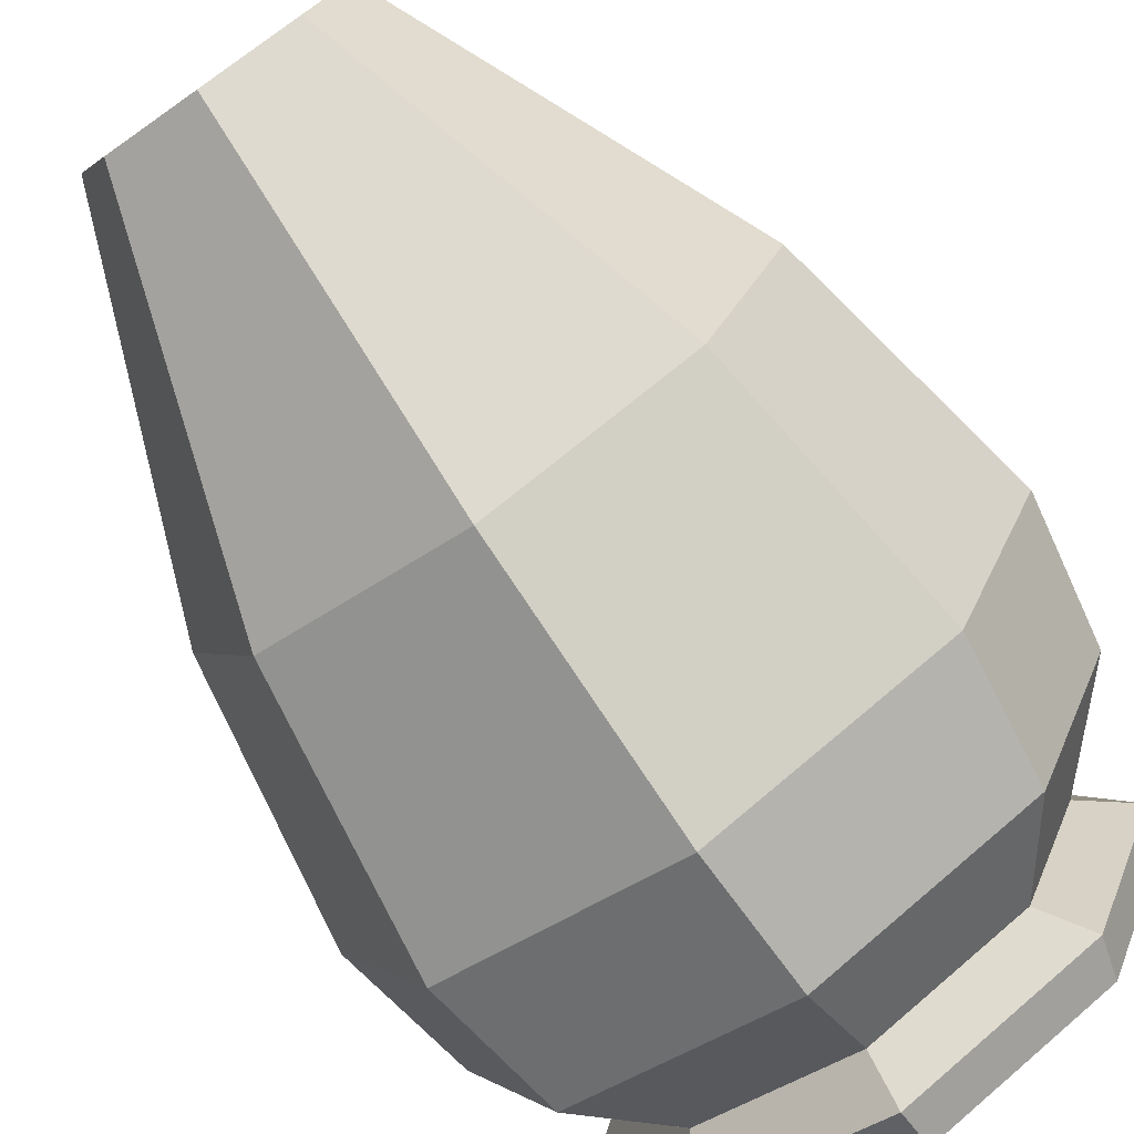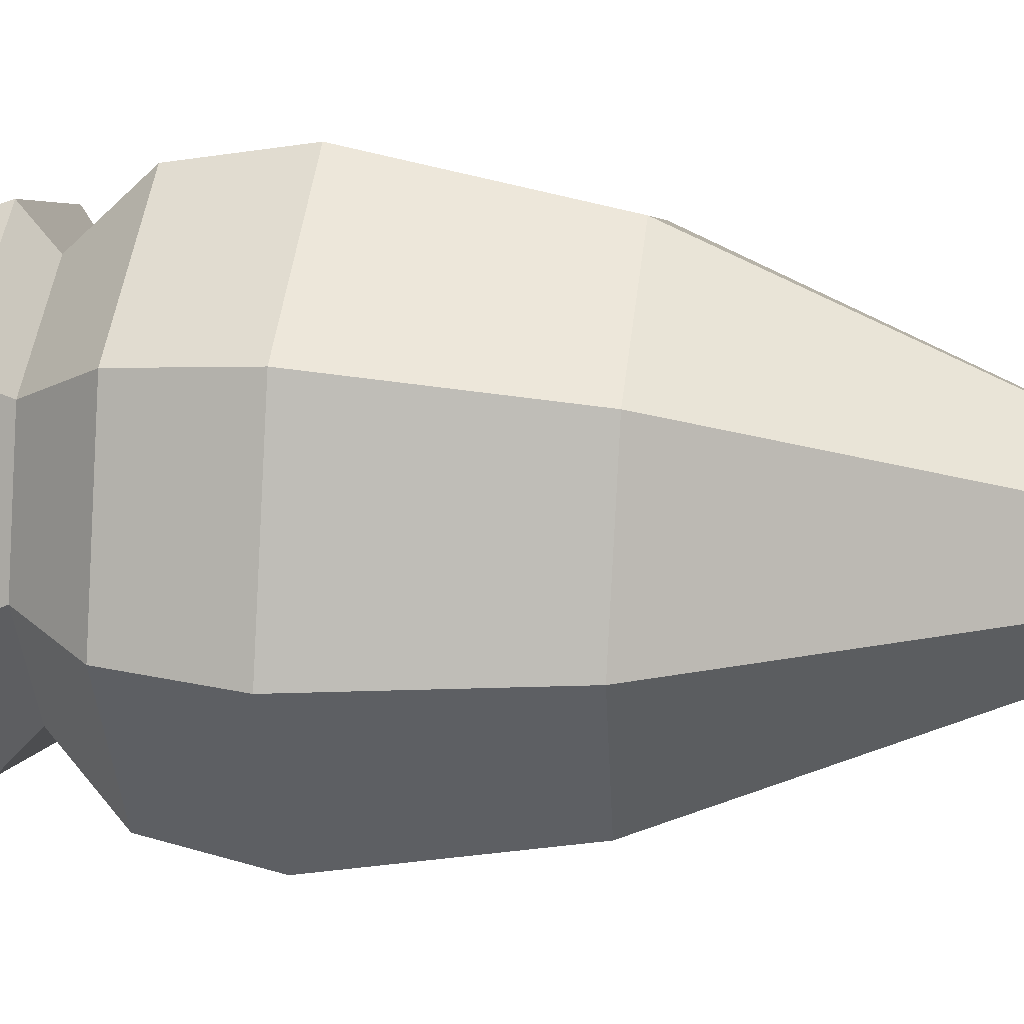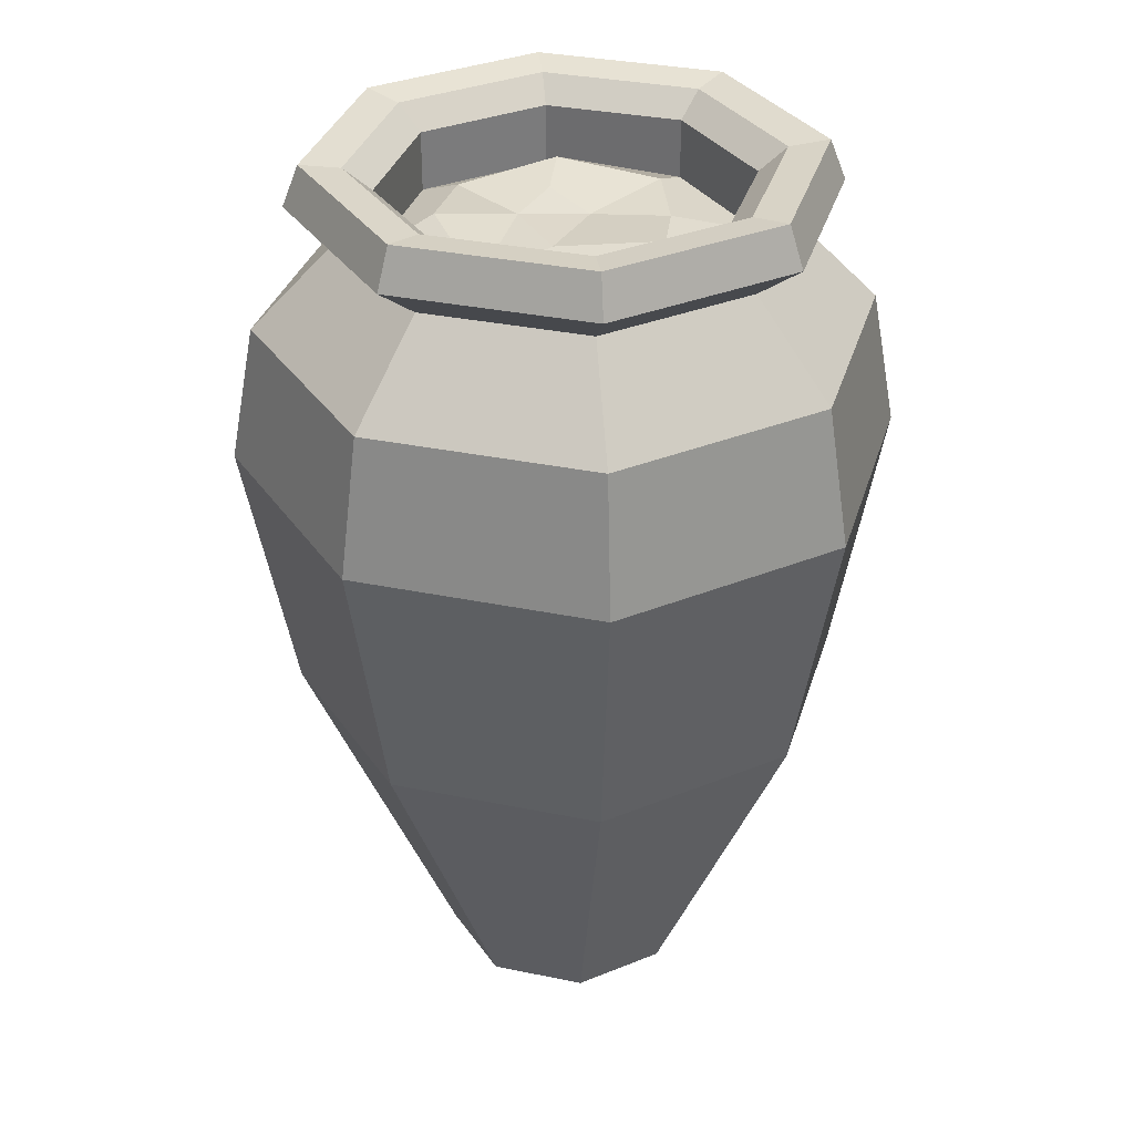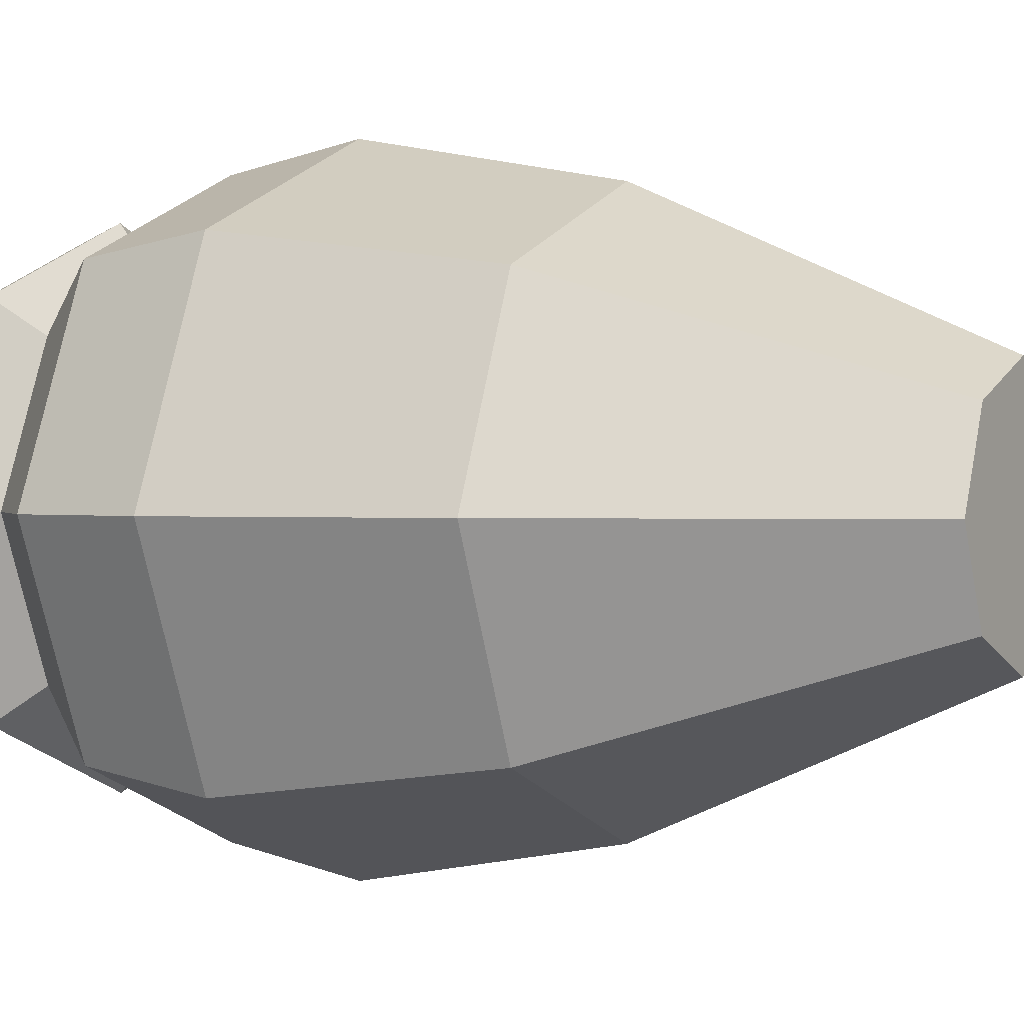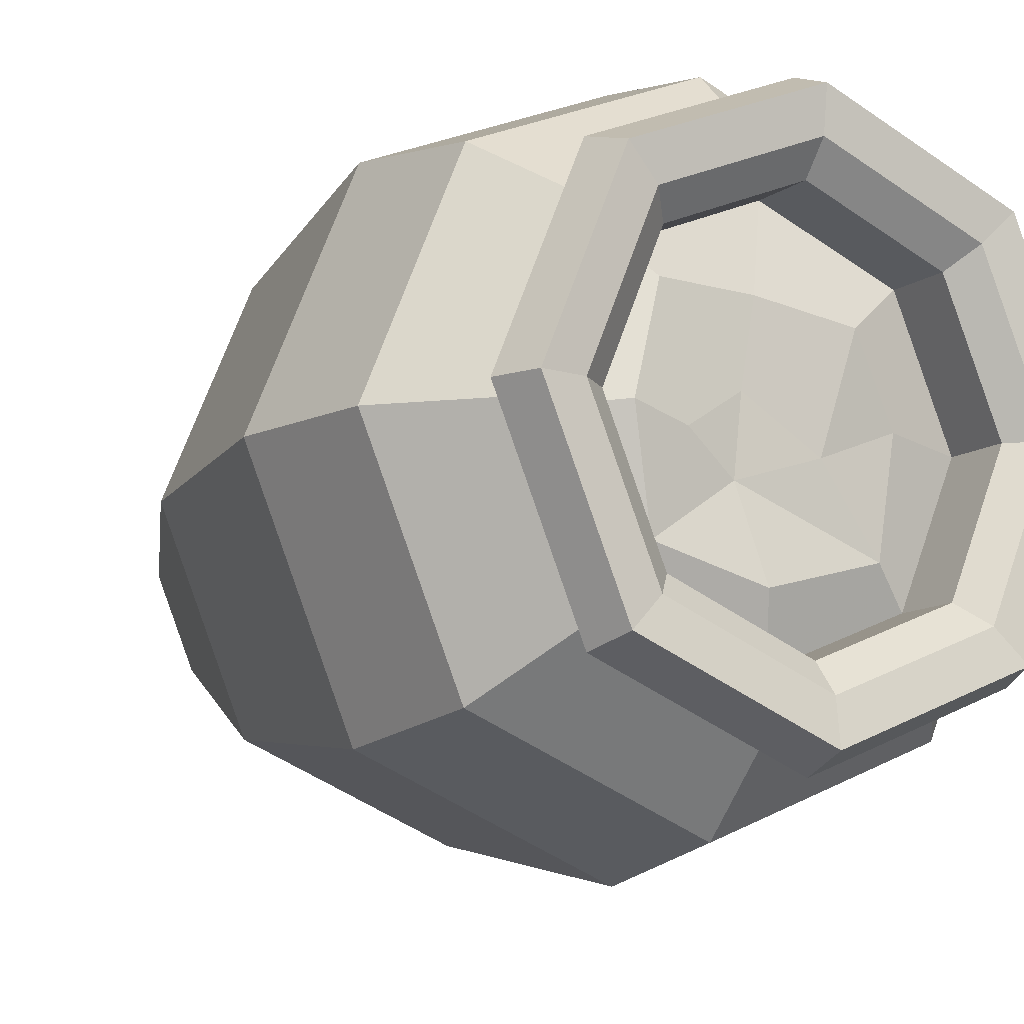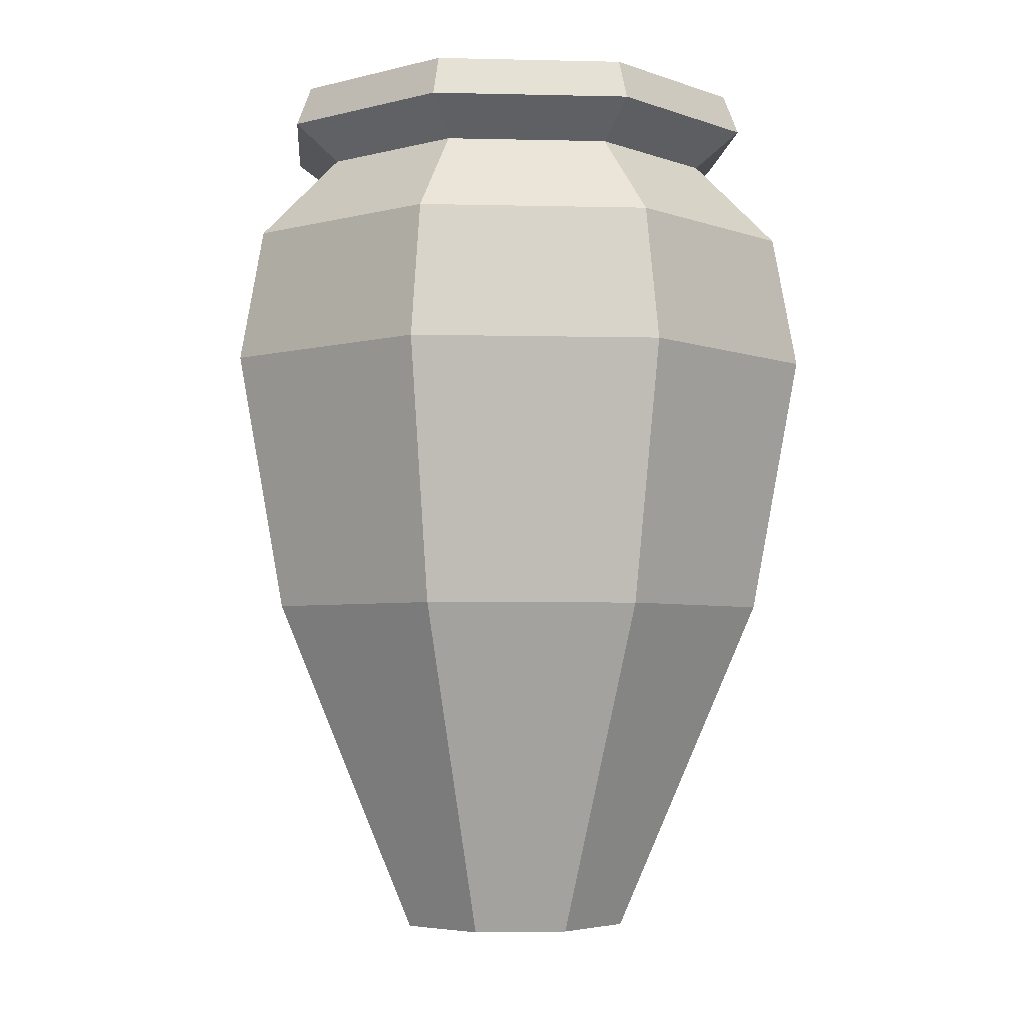
<metadata>
{"format":"obj","ext":"obj","renderer":"f3d","projection":"perspective","resolution":1024,"background":"white","views":[{"elev":-77.5,"azim":35.0,"up":"+Z"},{"elev":27.3,"azim":-82.2,"up":"+Z"},{"elev":33.3,"azim":-96.7,"up":"+Y"},{"elev":0.9,"azim":-60.3,"up":"+Z"},{"elev":-10.9,"azim":149.4,"up":"+Z"},{"elev":-4.2,"azim":-117.0,"up":"+Y"}]}
</metadata>
<code>
v 8.206 0 -8.206
v -1e-06 0 -11.6
v -8.206 0 -8.206
v -11.6 0 0
v -8.206 0 8.206
v -1e-06 0 11.6
v 8.206 0 8.206
v 11.6 0 0
v 16.21 84.72 -16.21
v -1e-06 84.72 -22.92
v -16.21 84.72 -16.21
v -22.92 84.72 0
v -16.21 84.72 16.21
v -1e-06 84.72 22.92
v 16.21 84.72 16.21
v 22.92 84.72 0
v -1e-06 0 0
v 17.26 80.93 -17.26
v -2e-06 80.93 -24.41
v -17.26 80.93 -17.26
v -24.41 80.93 0
v -17.26 80.93 17.26
v -2e-06 80.93 24.41
v 17.26 80.93 17.26
v 24.41 80.93 0
v 19.74 69.41 -19.74
v -2e-06 69.41 -27.92
v -19.74 69.41 -19.74
v -27.92 69.41 0
v -19.74 69.41 19.74
v -2e-06 69.41 27.92
v 19.74 69.41 19.74
v 27.92 69.41 0
v 18.14 32.11 -18.14
v -2e-06 32.11 -25.66
v -18.14 32.11 -18.14
v -25.66 32.11 0
v -18.14 32.11 18.14
v -2e-06 32.11 25.66
v 18.14 32.11 18.14
v 25.66 32.11 0
v 14.14 77.52 -14.14
v 20 77.52 0
v 14.14 77.52 14.14
v -1e-06 77.52 20
v -14.14 77.52 14.14
v -20 77.52 0
v -14.14 77.52 -14.14
v -1e-06 77.52 -20
v 13.6 84.24 -13.6
v -1e-06 84.24 -19.23
v -13.6 84.24 -13.6
v -19.23 84.24 0
v -13.6 84.24 13.6
v -1e-06 84.24 19.23
v 13.6 84.24 13.6
v 19.23 84.24 0
v 11.79 82.06 -11.79
v -2e-06 82.06 -16.67
v -11.79 82.06 -11.79
v -16.67 82.06 0
v -11.79 82.06 11.79
v -2e-06 82.06 16.67
v 11.79 82.06 11.79
v 16.67 82.06 0
v 21.4 56.69 -21.4
v 30.26 56.69 0
v 21.4 56.69 21.4
v -2e-06 56.69 30.26
v -21.4 56.69 21.4
v -30.26 56.69 0
v -21.4 56.69 -21.4
v -2e-06 56.69 -30.26
v 11.79 76.5 -11.79
v -2e-06 76.5 -16.67
v 3.255 77.62 -3.974
v -11.79 76.5 -11.79
v -16.67 76.5 0
v -11.79 76.5 11.79
v -2e-06 76.5 16.67
v 11.79 76.5 11.79
v 16.67 76.5 0
v -10.51 77.62 0.8817
v -6.362 78.95 7.698
v 1.355 77.62 9.343
v 9.183 77.62 9.61
v 12.15 78.95 0.4884
v 10.06 77.62 -8.719
v 1.439 78.95 -11.43
v -9.02 77.62 -8.593
v 7.35 78.18 -0.705
v 2.552 77.62 2.378
v -3.962 77.83 -1.694
f 18 19 10 9
f 19 20 11 10
f 20 21 12 11
f 21 22 13 12
f 22 23 14 13
f 23 24 15 14
f 24 25 16 15
f 25 18 9 16
f 2 1 17
f 3 2 17
f 4 3 17
f 5 4 17
f 6 5 17
f 7 6 17
f 8 7 17
f 1 8 17
f 88 89 76
f 89 90 76
f 90 83 93
f 83 84 93
f 84 85 92 93
f 85 86 92
f 86 87 91 92
f 87 88 76 91
f 26 27 49 42
f 27 28 48 49
f 28 29 47 48
f 29 30 46 47
f 30 31 45 46
f 31 32 44 45
f 32 33 43 44
f 33 26 42 43
f 34 35 73 66
f 35 36 72 73
f 36 37 71 72
f 37 38 70 71
f 38 39 69 70
f 39 40 68 69
f 40 41 67 68
f 41 34 66 67
f 1 2 35 34
f 2 3 36 35
f 3 4 37 36
f 4 5 38 37
f 5 6 39 38
f 6 7 40 39
f 7 8 41 40
f 8 1 34 41
f 43 42 18 25
f 44 43 25 24
f 45 44 24 23
f 46 45 23 22
f 47 46 22 21
f 48 47 21 20
f 49 48 20 19
f 42 49 19 18
f 9 10 51 50
f 10 11 52 51
f 11 12 53 52
f 12 13 54 53
f 13 14 55 54
f 14 15 56 55
f 15 16 57 56
f 16 9 50 57
f 50 51 59 58
f 51 52 60 59
f 52 53 61 60
f 53 54 62 61
f 54 55 63 62
f 55 56 64 63
f 56 57 65 64
f 57 50 58 65
f 67 66 26 33
f 68 67 33 32
f 69 68 32 31
f 70 69 31 30
f 71 70 30 29
f 72 71 29 28
f 73 72 28 27
f 66 73 27 26
f 58 59 75 74
f 59 60 77 75
f 60 61 78 77
f 61 62 79 78
f 62 63 80 79
f 63 64 81 80
f 64 65 82 81
f 65 58 74 82
f 78 79 84 83
f 79 80 85 84
f 80 81 86 85
f 81 82 87 86
f 82 74 88 87
f 74 75 89 88
f 75 77 90 89
f 77 78 83 90
f 92 91 76
f 93 92 76
f 90 93 76

</code>
